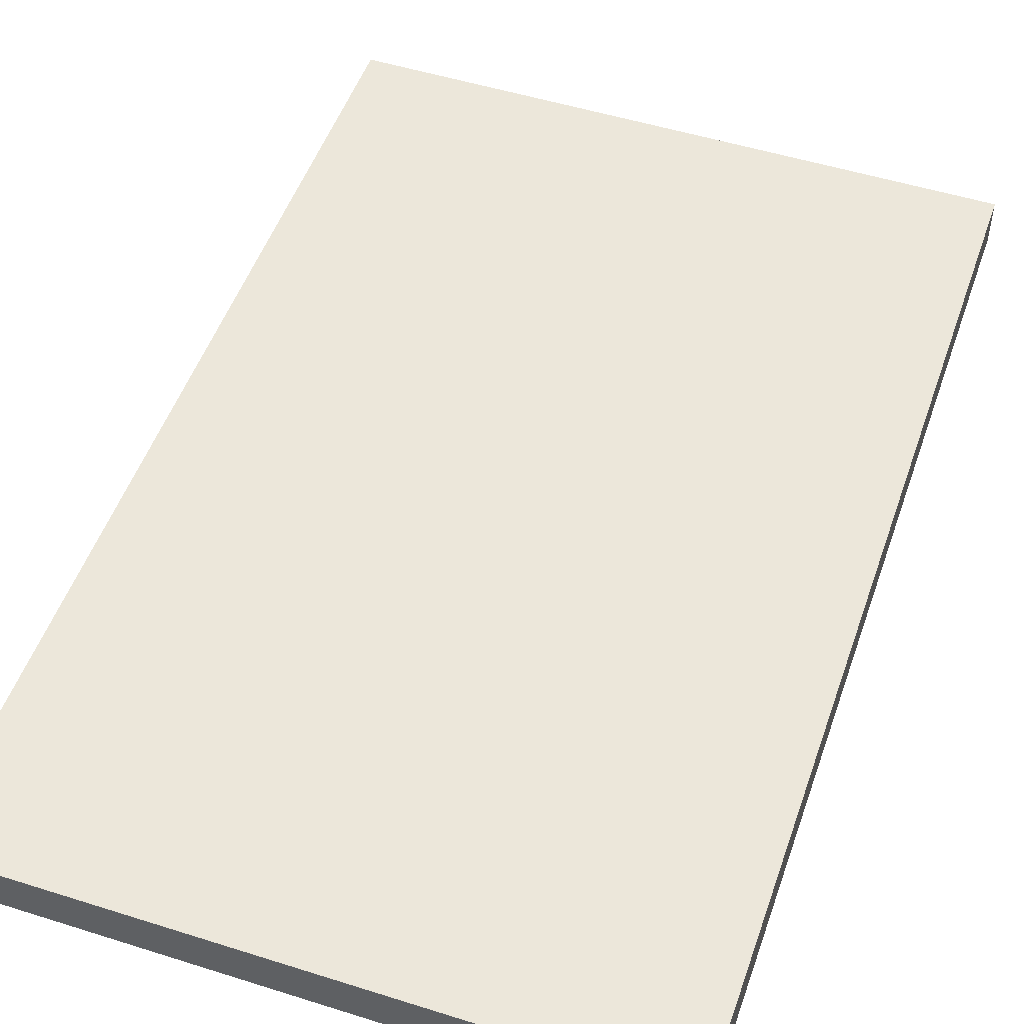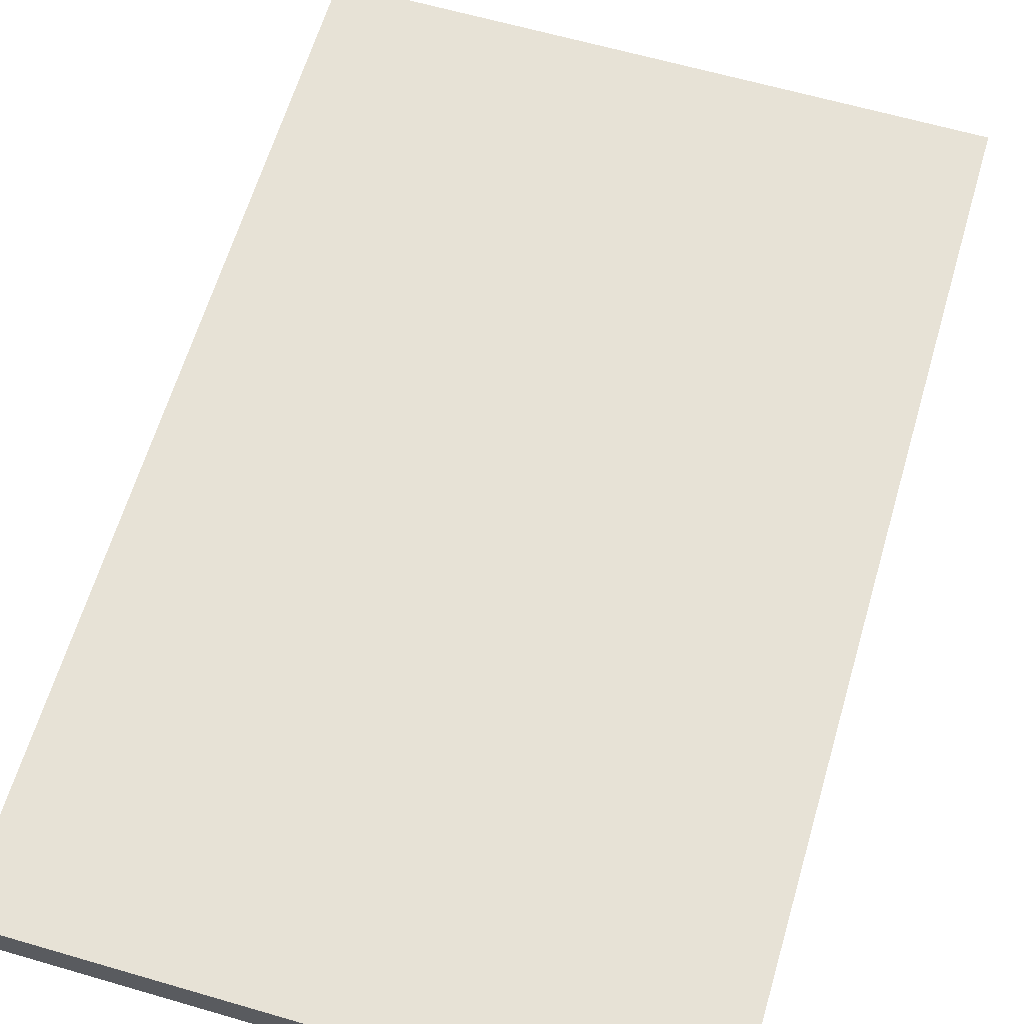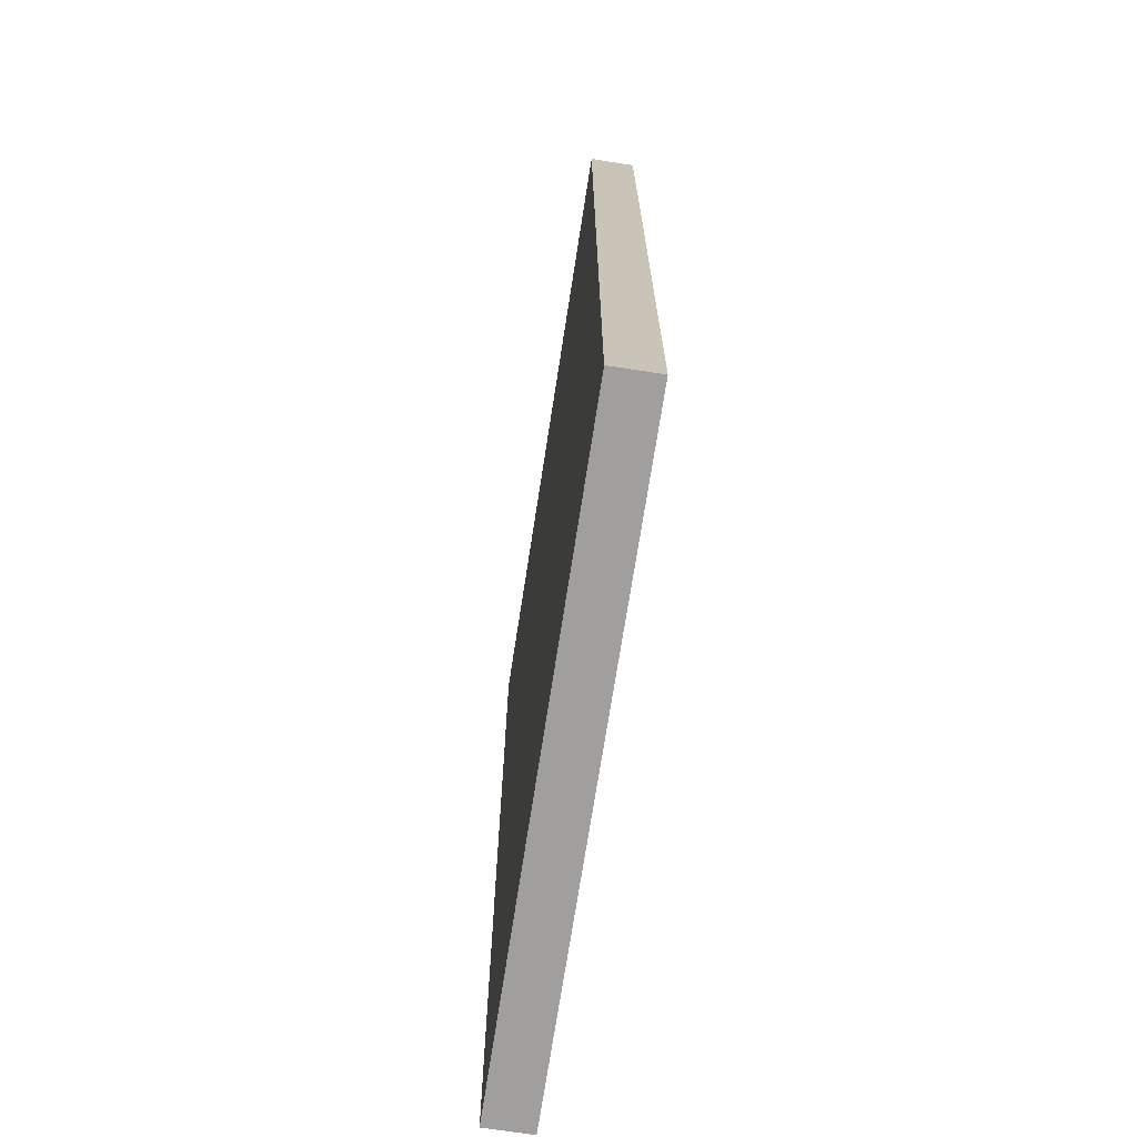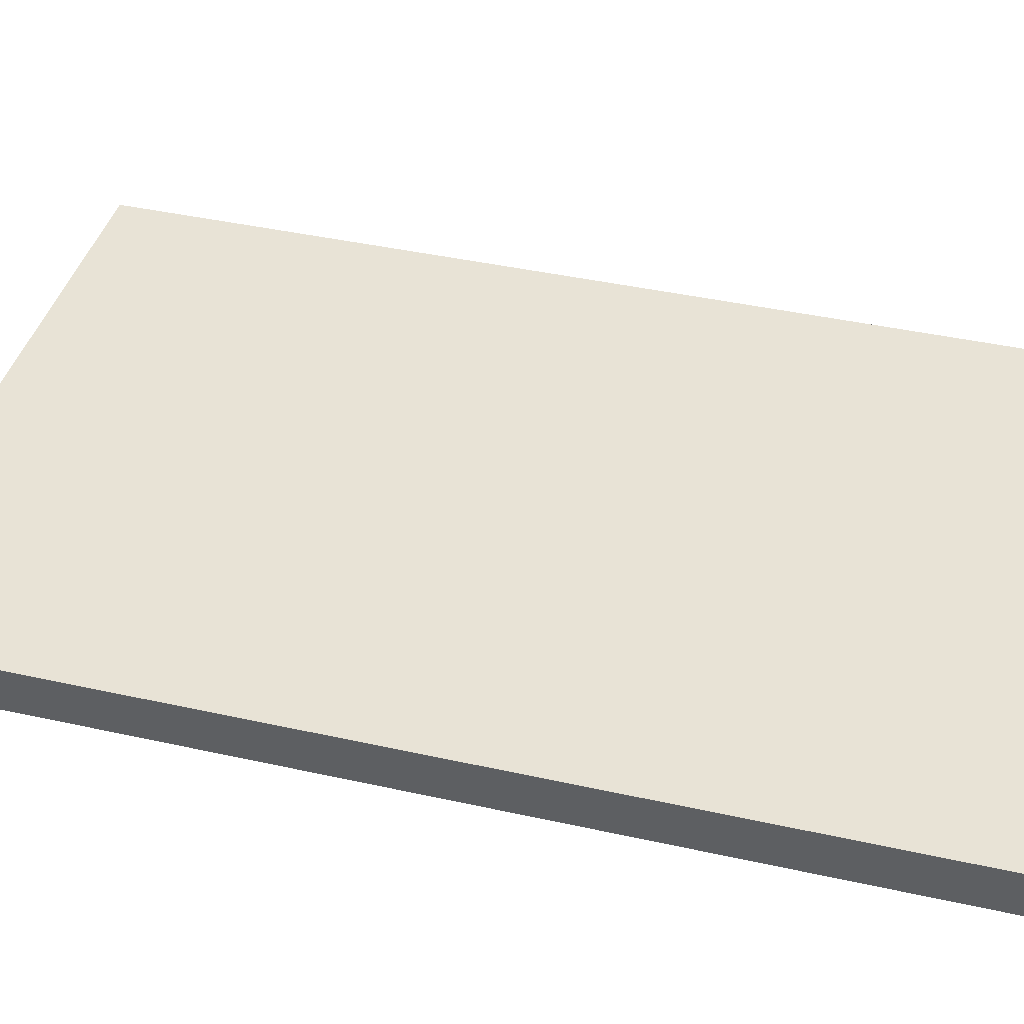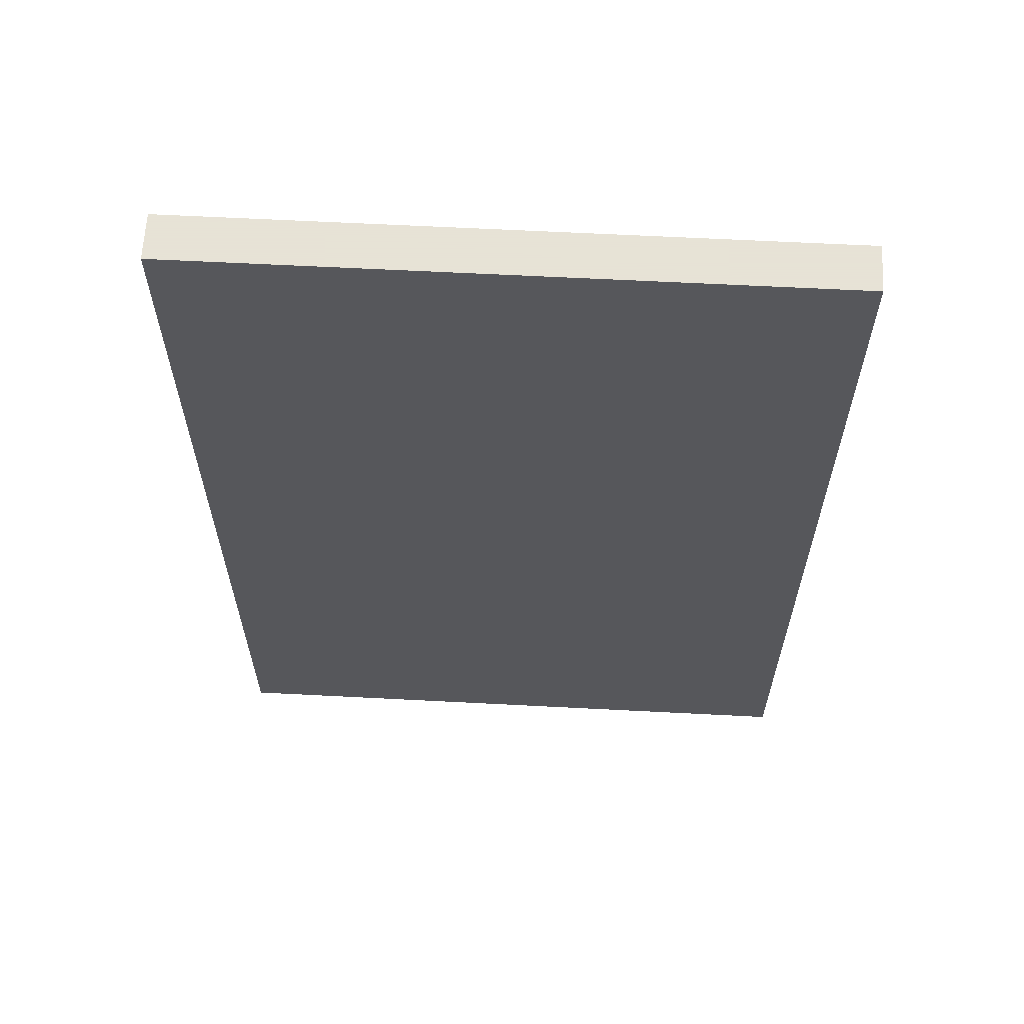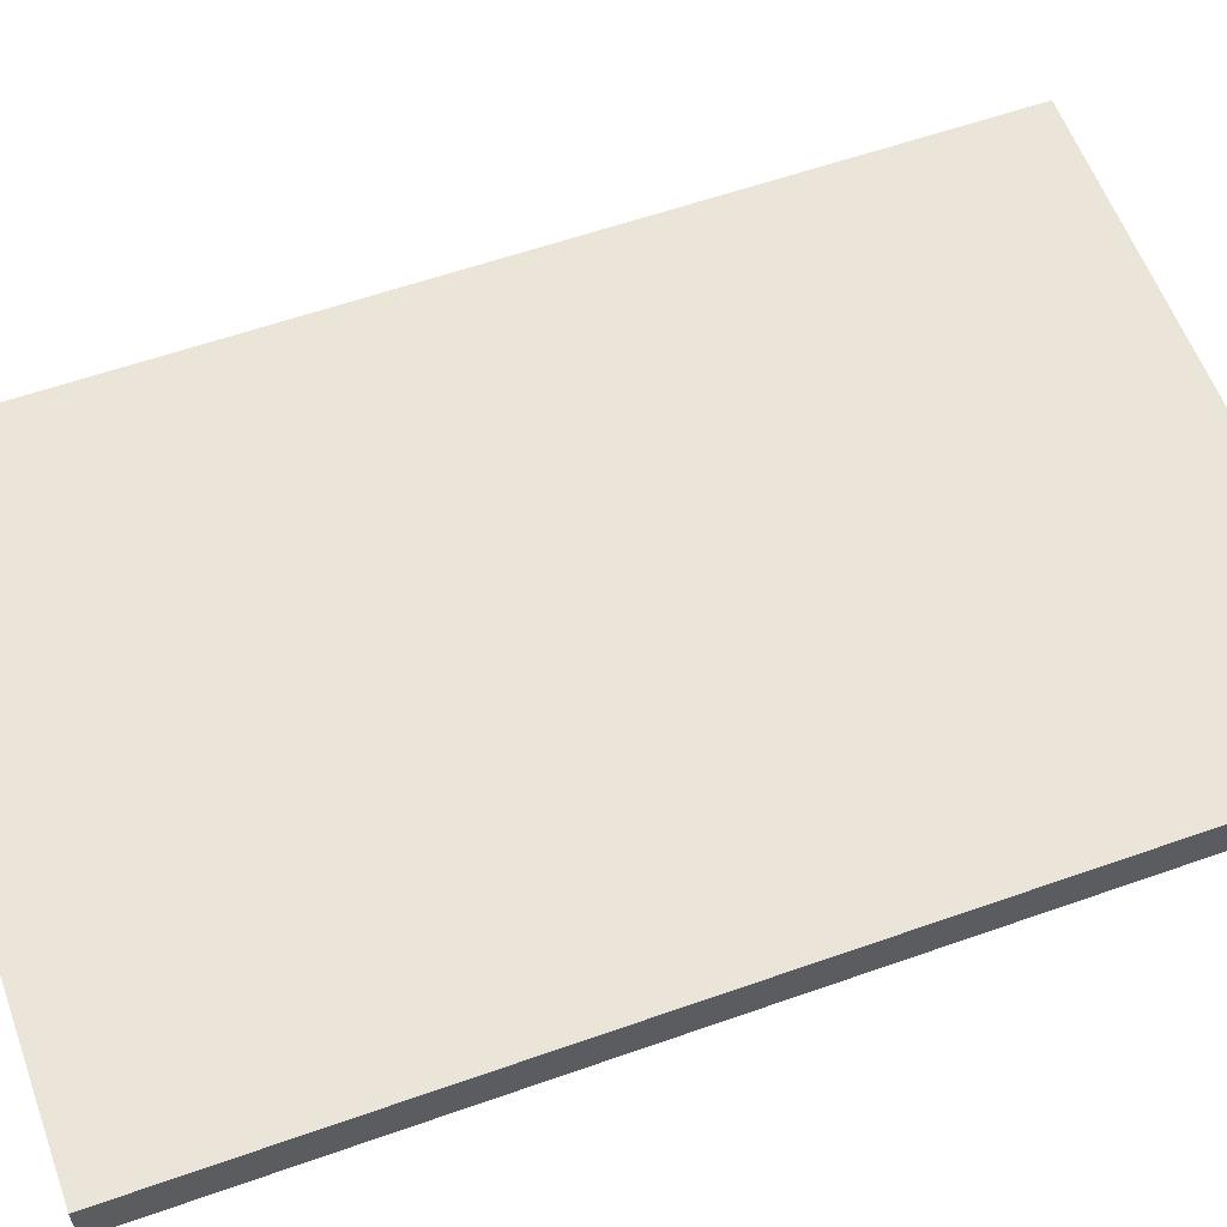
<metadata>
{"format":"obj","ext":"obj","renderer":"f3d","projection":"perspective","resolution":1024,"background":"white","views":[{"elev":50.9,"azim":19.0,"up":"+Y"},{"elev":63.0,"azim":16.4,"up":"+Y"},{"elev":-71.5,"azim":-98.8,"up":"+Z"},{"elev":41.4,"azim":-74.9,"up":"+Y"},{"elev":62.8,"azim":3.0,"up":"+Z"},{"elev":58.7,"azim":70.0,"up":"+Y"}]}
</metadata>
<code>
v 41 0 63
v -41 0 63
v -41 0 -63
v -41 0 -63
v 41 0 -63
v 41 0 63
v 41 6 63
v 41 6 -63
v -41 6 -63
v -41 6 -63
v -41 6 63
v 41 6 63
v 41 6 -63
v 41 0 -63
v -41 0 -63
v -41 0 -63
v -41 6 -63
v 41 6 -63
v 41 6 63
v 41 0 63
v 41 0 -63
v 41 0 -63
v 41 6 -63
v 41 6 63
v -41 6 63
v -41 0 63
v 41 0 63
v 41 0 63
v 41 6 63
v -41 6 63
v -41 6 -63
v -41 0 -63
v -41 0 63
v -41 0 63
v -41 6 63
v -41 6 -63
f 1 2 3
f 4 5 6
f 7 8 9
f 10 11 12
f 13 14 15
f 16 17 18
f 19 20 21
f 22 23 24
f 25 26 27
f 28 29 30
f 31 32 33
f 34 35 36

</code>
